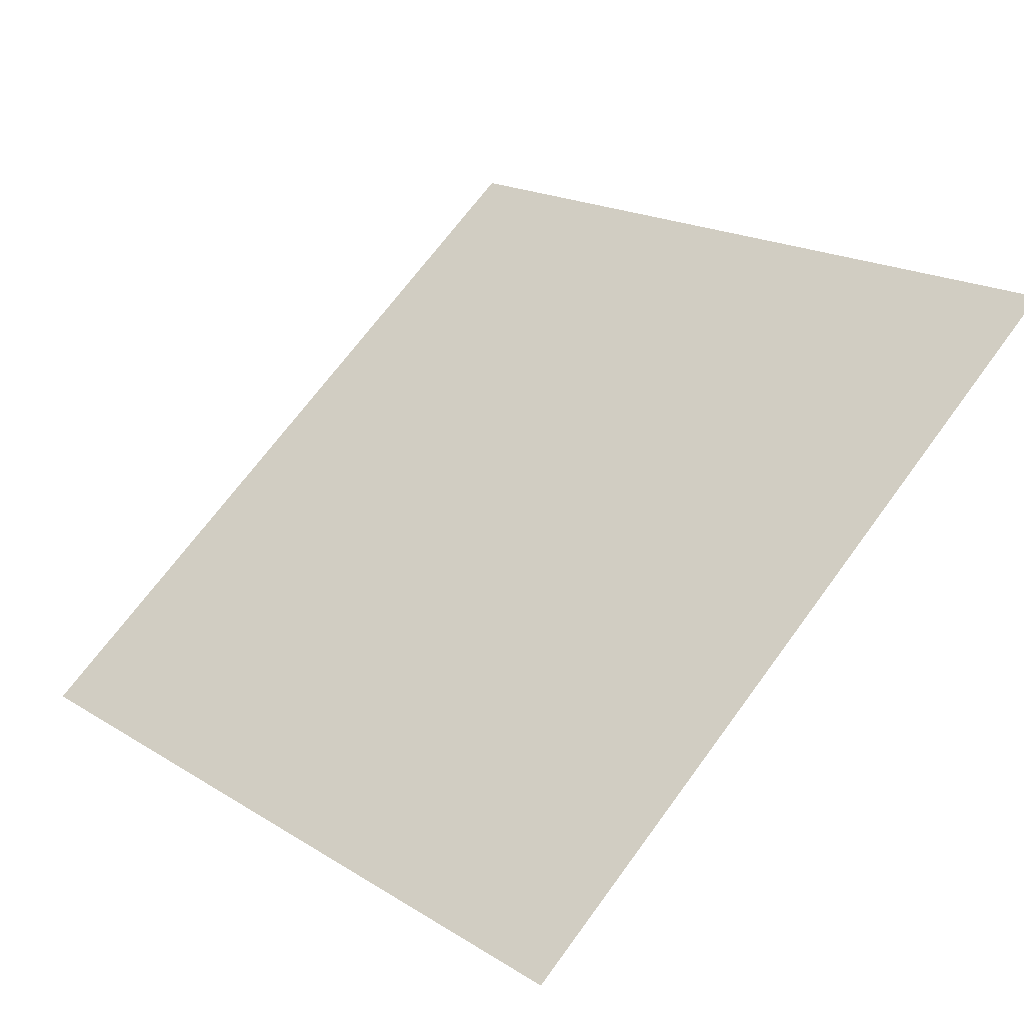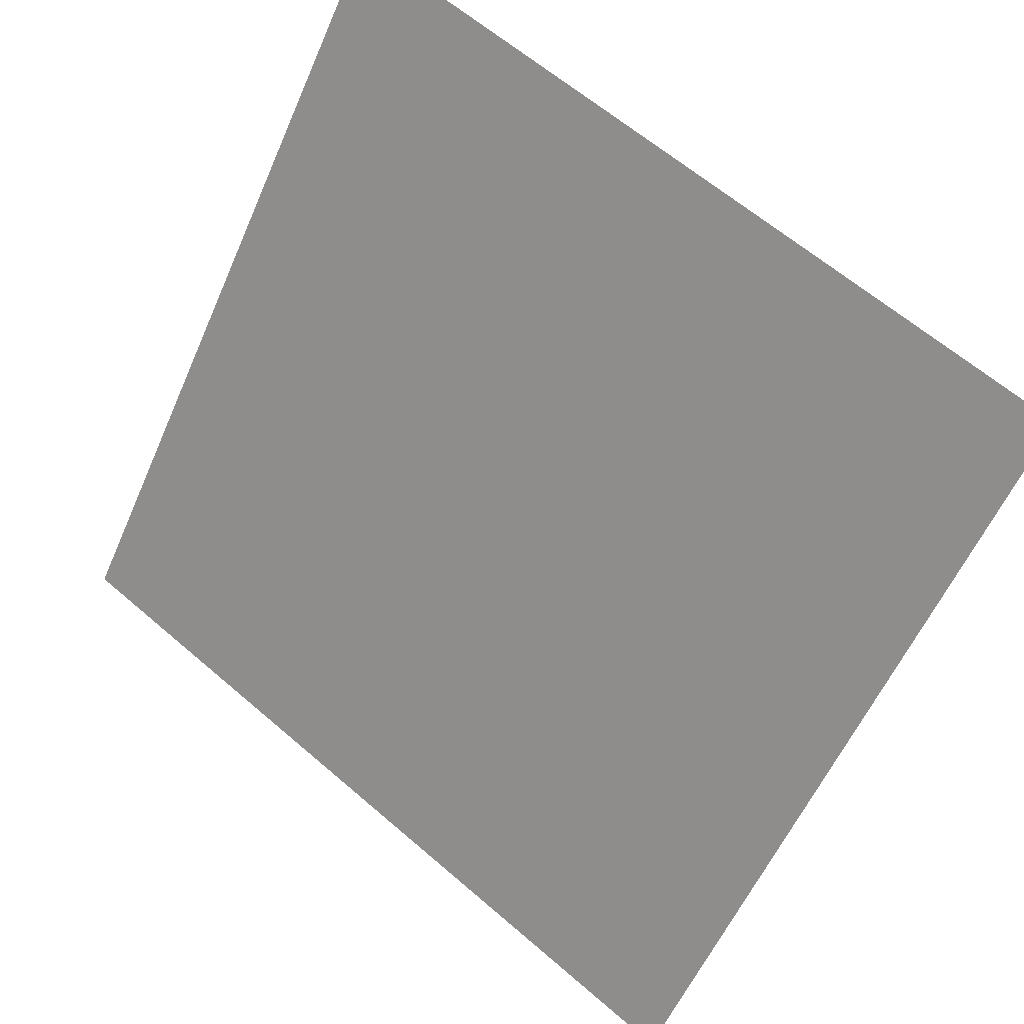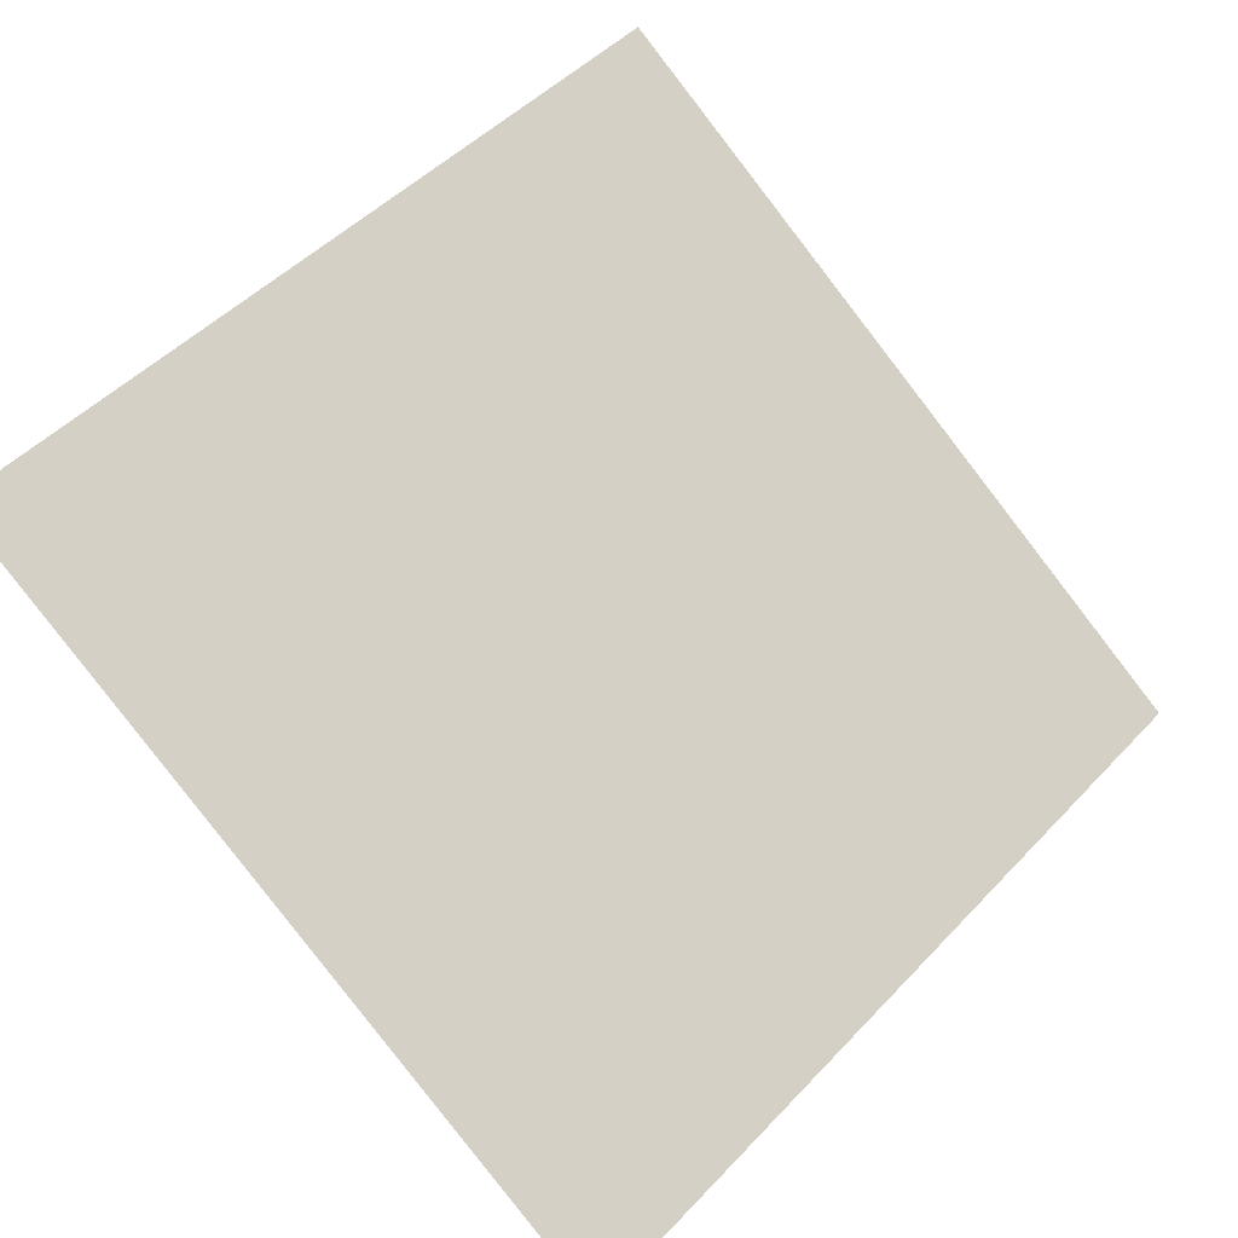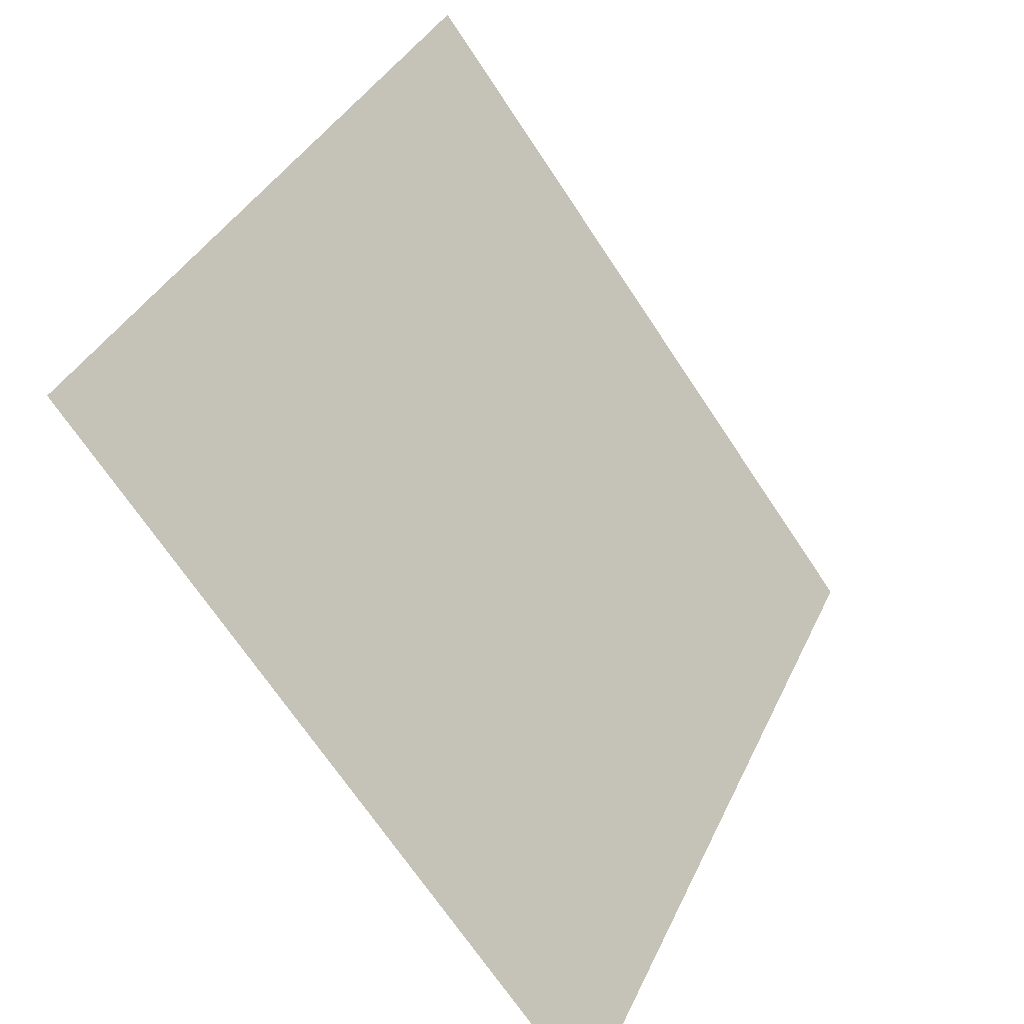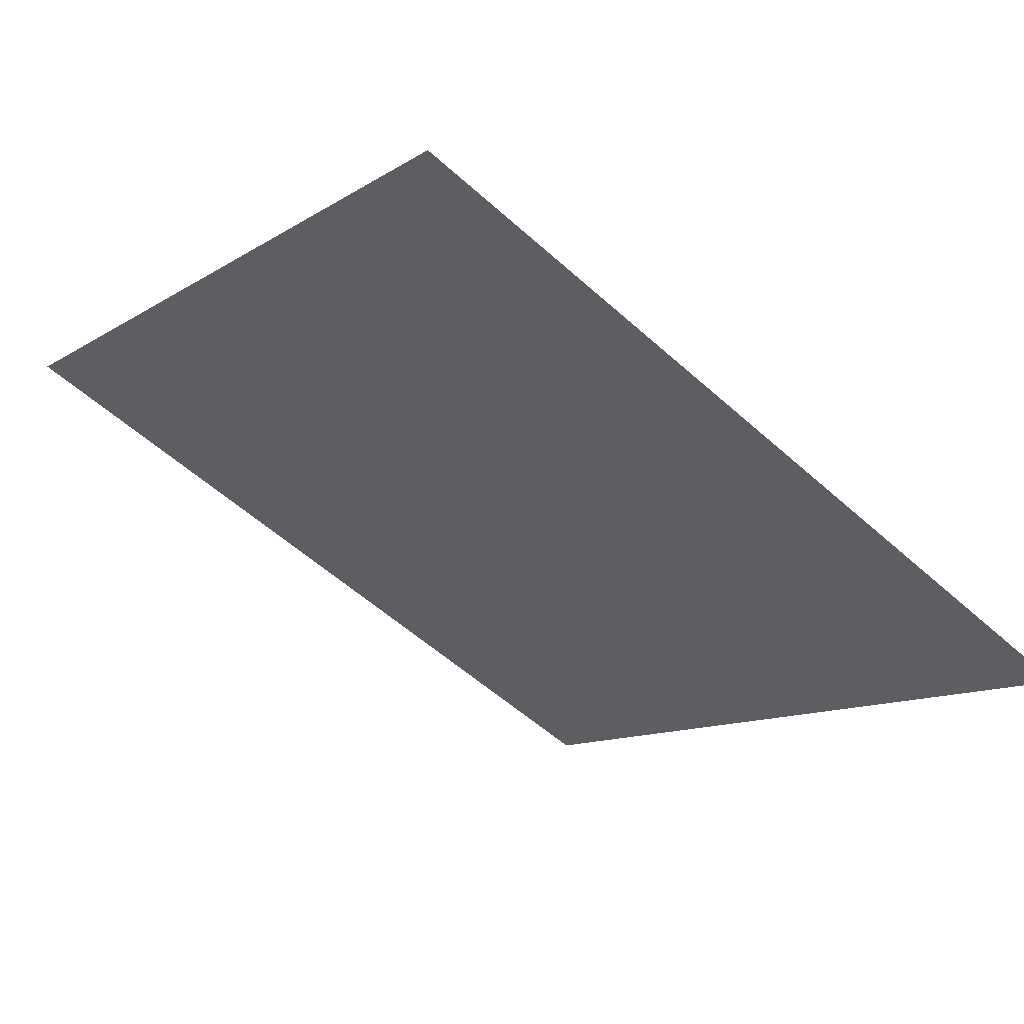
<metadata>
{"format":"obj","ext":"obj","renderer":"f3d","projection":"perspective","resolution":1024,"background":"white","views":[{"elev":70.9,"azim":-53.2,"up":"+Y"},{"elev":61.8,"azim":39.8,"up":"+Z"},{"elev":46.7,"azim":131.5,"up":"+Y"},{"elev":36.8,"azim":-69.0,"up":"+Z"},{"elev":-57.5,"azim":137.2,"up":"+Y"}]}
</metadata>
<code>
v 0.2653 0.87 0.6256
v 0.2587 0.8702 0.6257
v 0.2588 0.8741 0.6309
v 0.2654 0.874 0.6309
f 4 3 2 1

</code>
